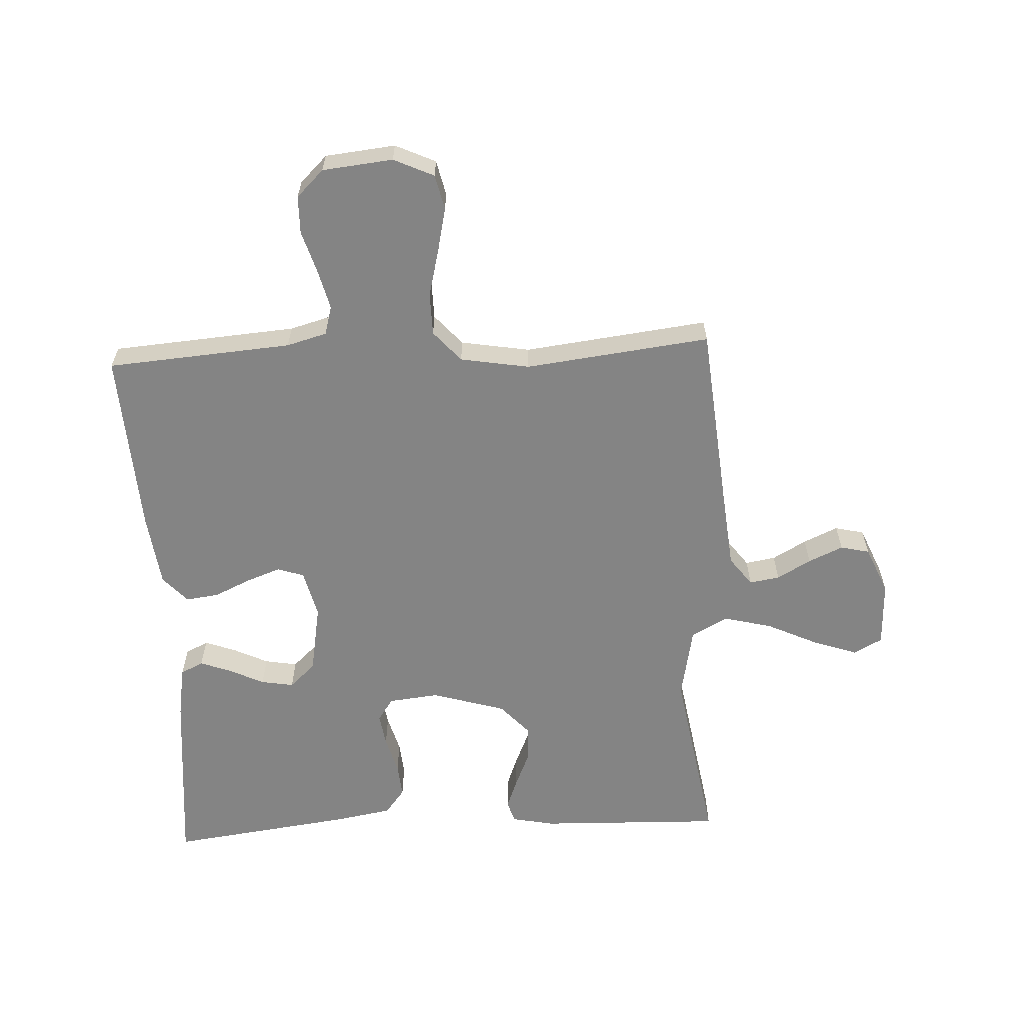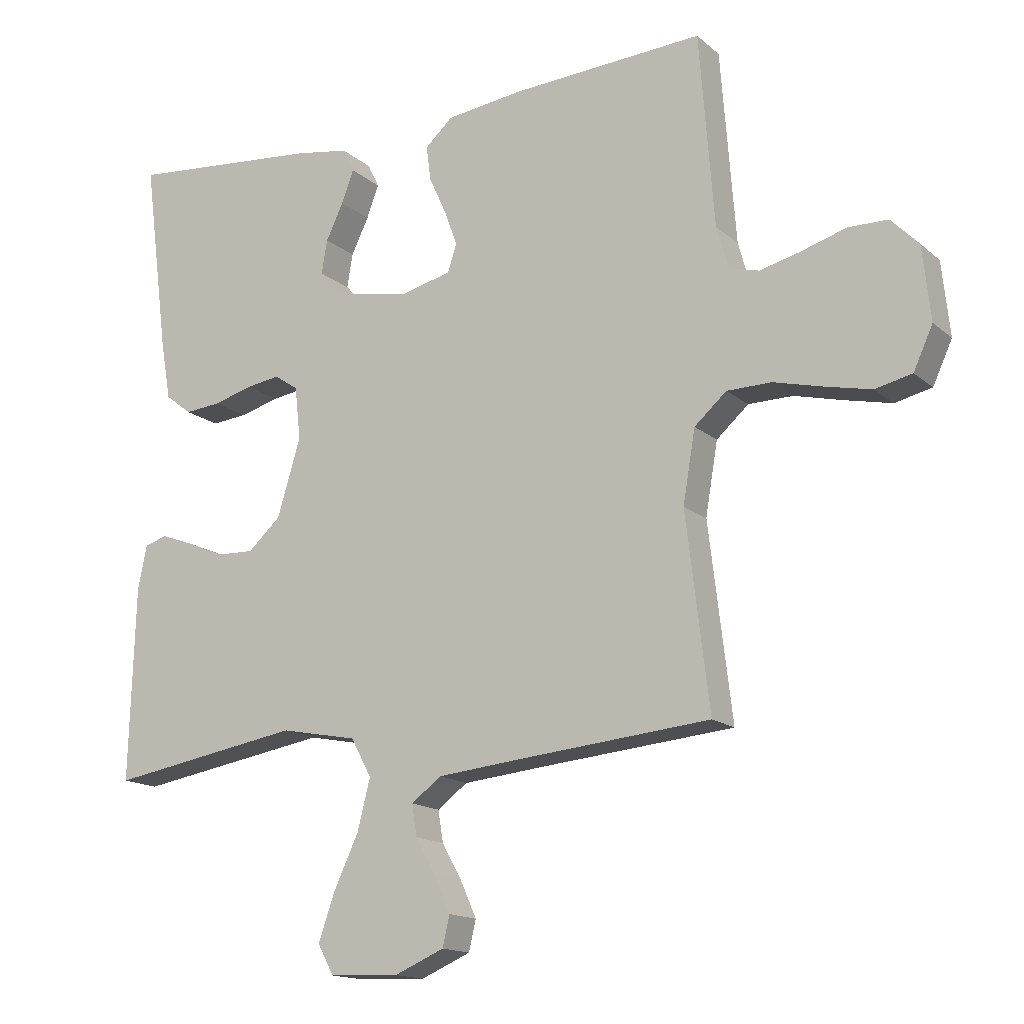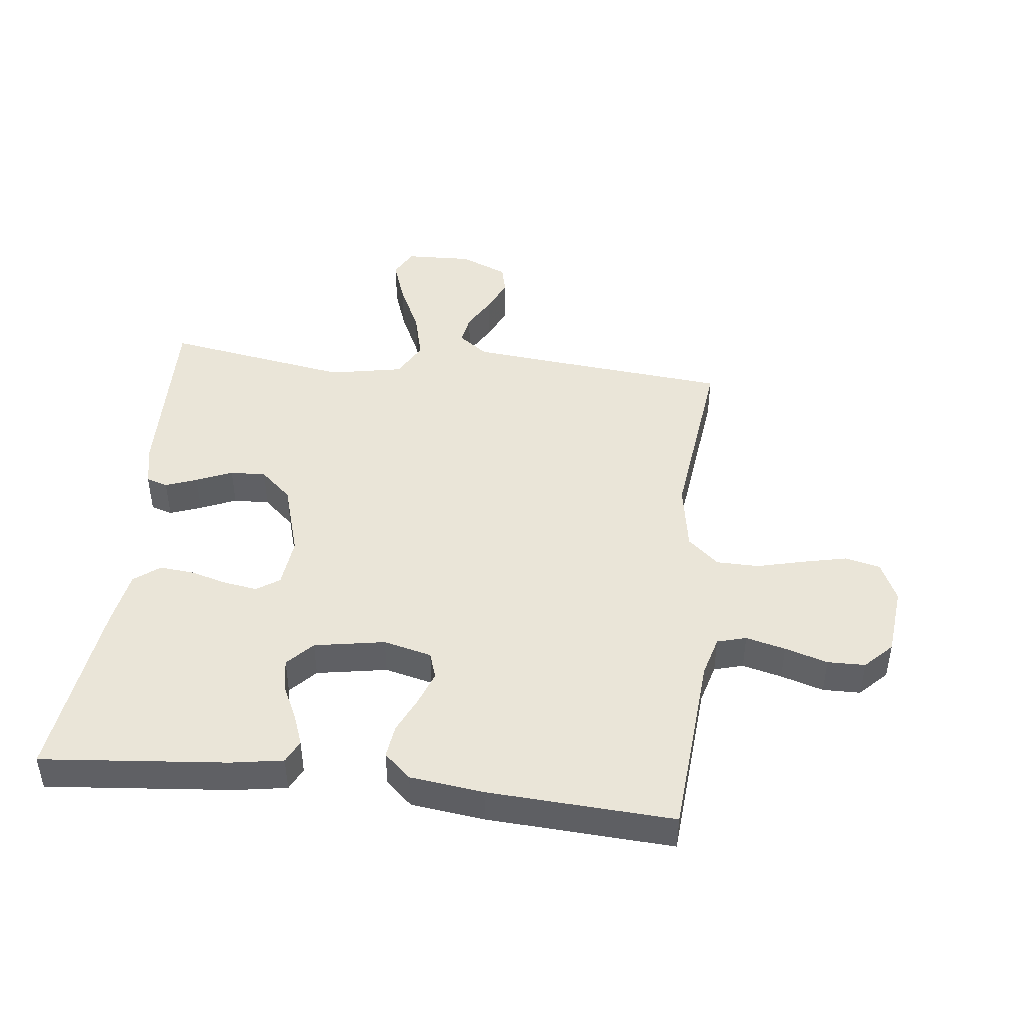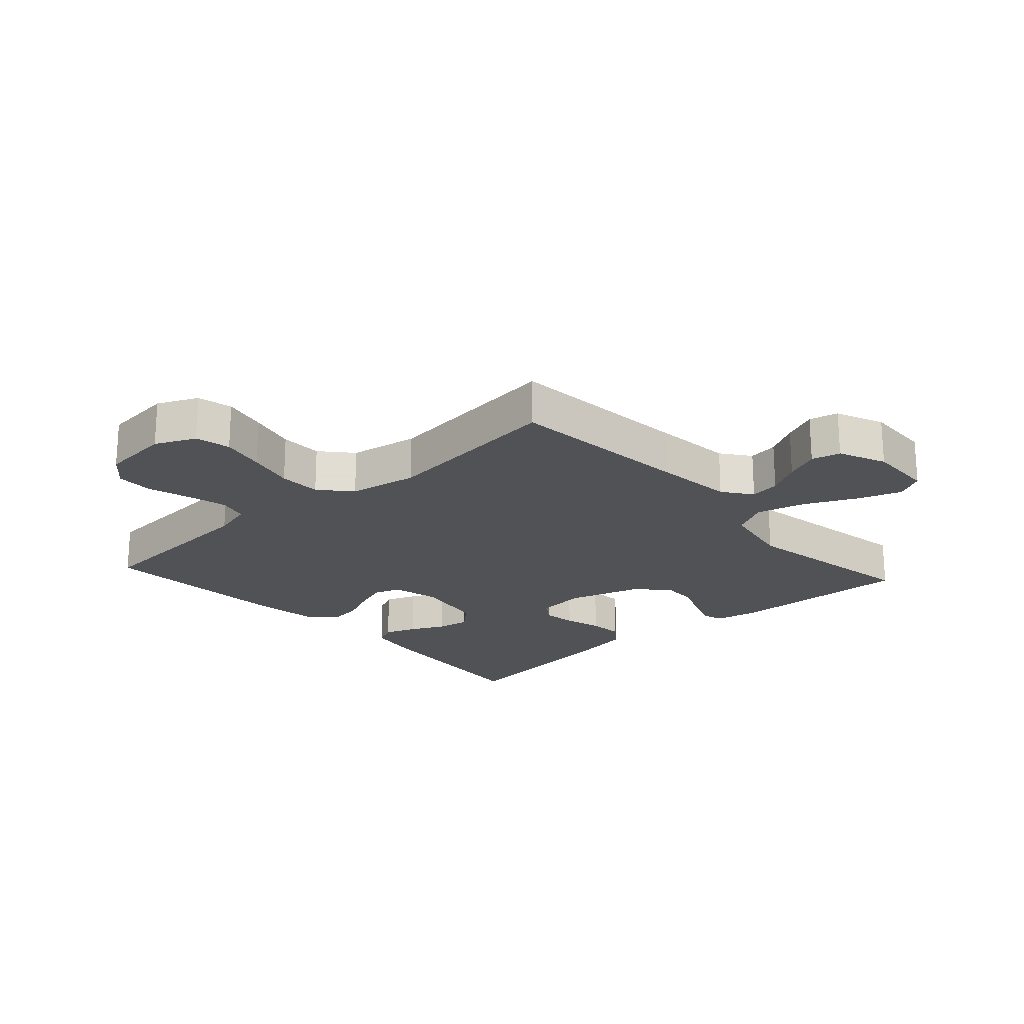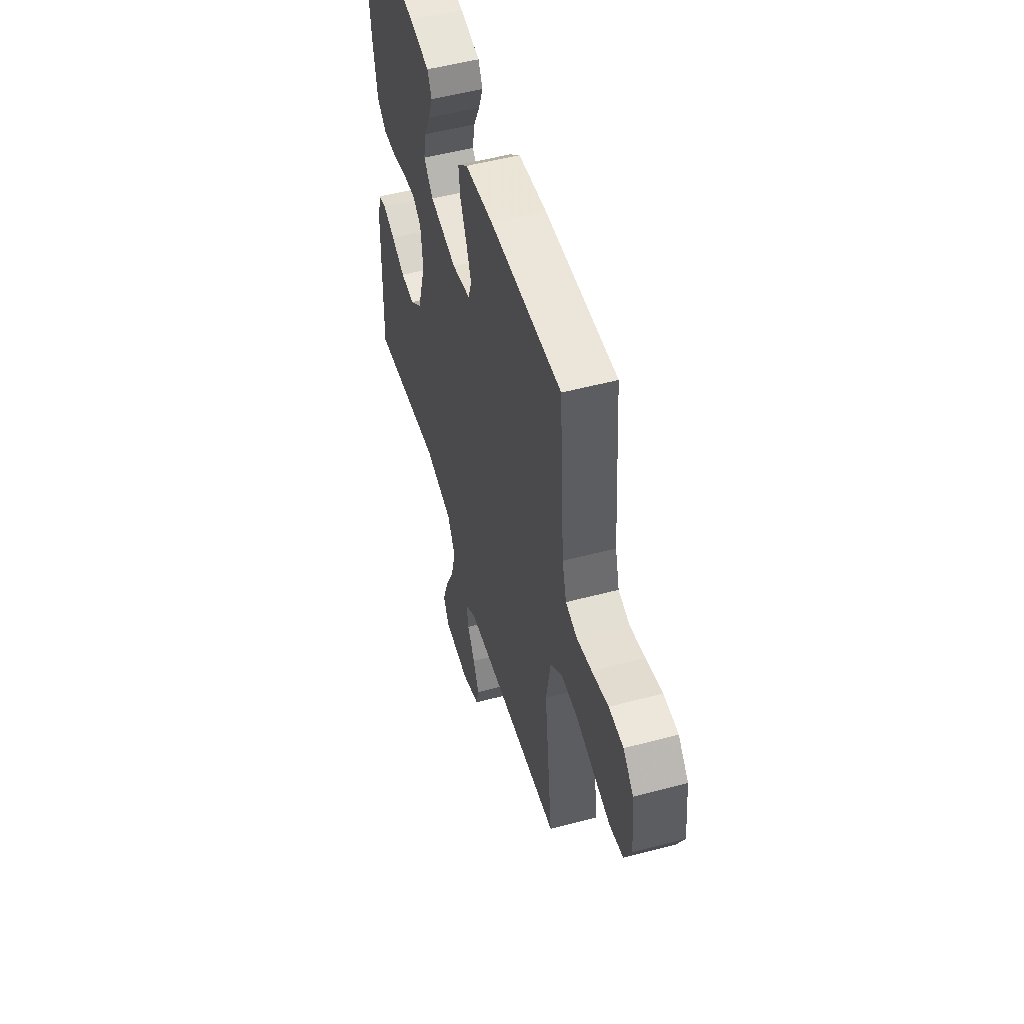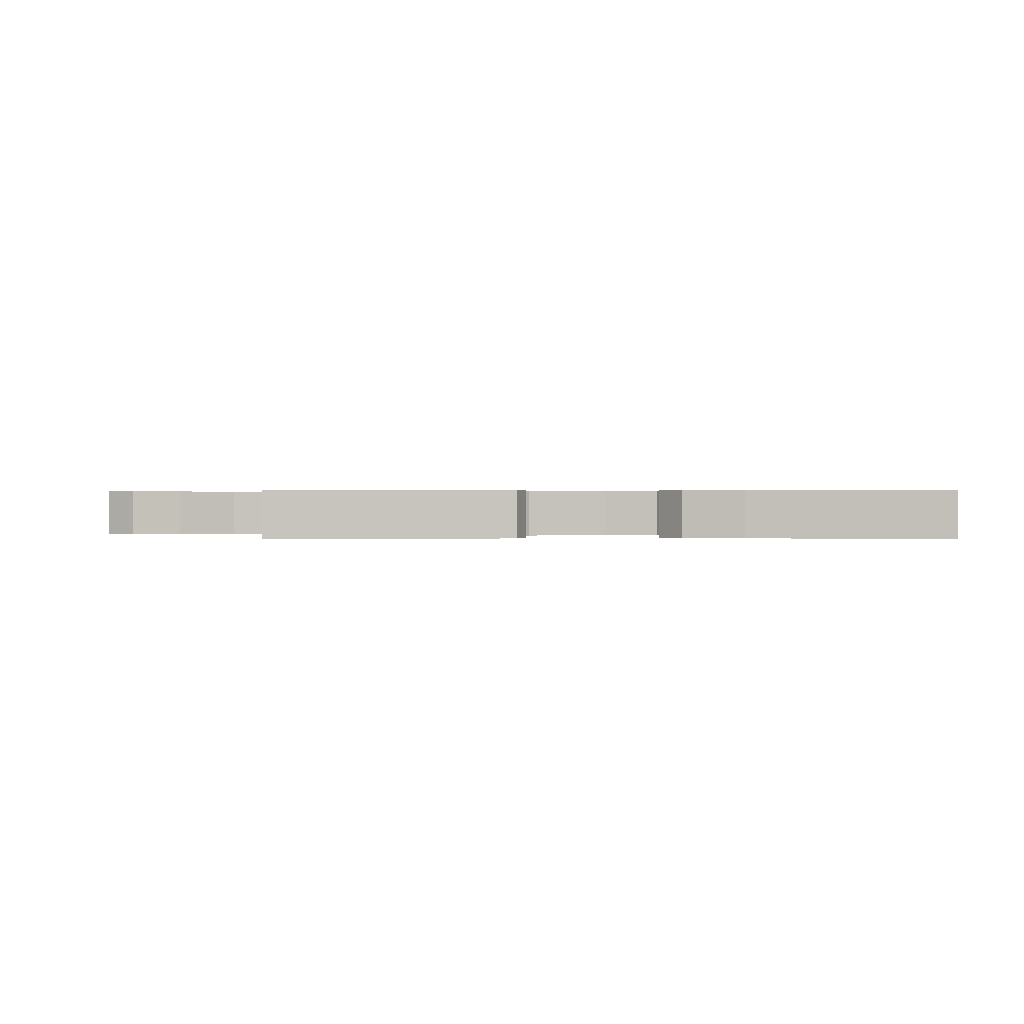
<metadata>
{"format":"obj","ext":"obj","renderer":"f3d","projection":"perspective","resolution":1024,"background":"white","views":[{"elev":-61.4,"azim":92.8,"up":"+Y"},{"elev":-15.3,"azim":30.7,"up":"+Z"},{"elev":45.2,"azim":6.6,"up":"+Y"},{"elev":-21.1,"azim":132.1,"up":"+Y"},{"elev":52.6,"azim":74.1,"up":"+Z"},{"elev":0.3,"azim":-88.3,"up":"+Y"}]}
</metadata>
<code>
v -0.5 0.07 -0.5
v -0.491 0.07 -0.2
v -0.477 0.07 -0.131
v -0.442 0.07 -0.12
v -0.391 0.07 -0.139
v -0.333 0.07 -0.164
v -0.275 0.07 -0.166
v -0.224 0.07 -0.12
v -0.188 0.07 0
v -0.197 0.07 0.082
v -0.234 0.07 0.107
v -0.287 0.07 0.099
v -0.348 0.07 0.082
v -0.404 0.07 0.077
v -0.445 0.07 0.109
v -0.461 0.07 0.2
v -0.5 0.07 0.5
v -0.2 0.07 0.472
v -0.116 0.07 0.458
v -0.098 0.07 0.421
v -0.117 0.07 0.37
v -0.144 0.07 0.314
v -0.153 0.07 0.261
v -0.114 0.07 0.219
v 0 0.07 0.199
v 0.078 0.07 0.218
v 0.092 0.07 0.261
v 0.072 0.07 0.316
v 0.045 0.07 0.375
v 0.038 0.07 0.429
v 0.081 0.07 0.468
v 0.2 0.07 0.483
v 0.5 0.07 0.5
v 0.523 0.07 0.2
v 0.541 0.07 0.135
v 0.588 0.07 0.122
v 0.652 0.07 0.138
v 0.721 0.07 0.159
v 0.782 0.07 0.158
v 0.825 0.07 0.114
v 0.837 0.07 0
v 0.807 0.07 -0.065
v 0.75 0.07 -0.078
v 0.678 0.07 -0.062
v 0.602 0.07 -0.043
v 0.533 0.07 -0.044
v 0.483 0.07 -0.088
v 0.464 0.07 -0.2
v 0.5 0.07 -0.5
v 0.2 0.07 -0.528
v 0.071 0.07 -0.541
v 0.024 0.07 -0.576
v 0.032 0.07 -0.625
v 0.063 0.07 -0.68
v 0.088 0.07 -0.736
v 0.077 0.07 -0.783
v 0 0.07 -0.816
v -0.108 0.07 -0.812
v -0.133 0.07 -0.766
v -0.108 0.07 -0.694
v -0.069 0.07 -0.611
v -0.049 0.07 -0.532
v -0.081 0.07 -0.473
v -0.2 0.07 -0.45
v -0.5 0 -0.5
v -0.491 0 -0.2
v -0.477 0 -0.131
v -0.442 0 -0.12
v -0.391 0 -0.139
v -0.333 0 -0.164
v -0.275 0 -0.166
v -0.224 0 -0.12
v -0.188 0 0
v -0.197 0 0.082
v -0.234 0 0.107
v -0.287 0 0.099
v -0.348 0 0.082
v -0.404 0 0.077
v -0.445 0 0.109
v -0.461 0 0.2
v -0.5 0 0.5
v -0.2 0 0.472
v -0.116 0 0.458
v -0.098 0 0.421
v -0.117 0 0.37
v -0.144 0 0.314
v -0.153 0 0.261
v -0.114 0 0.219
v 0 0 0.199
v 0.078 0 0.218
v 0.092 0 0.261
v 0.072 0 0.316
v 0.045 0 0.375
v 0.038 0 0.429
v 0.081 0 0.468
v 0.2 0 0.483
v 0.5 0 0.5
v 0.523 0 0.2
v 0.541 0 0.135
v 0.588 0 0.122
v 0.652 0 0.138
v 0.721 0 0.159
v 0.782 0 0.158
v 0.825 0 0.114
v 0.837 0 0
v 0.807 0 -0.065
v 0.75 0 -0.078
v 0.678 0 -0.062
v 0.602 0 -0.043
v 0.533 0 -0.044
v 0.483 0 -0.088
v 0.464 0 -0.2
v 0.5 0 -0.5
v 0.2 0 -0.528
v 0.071 0 -0.541
v 0.024 0 -0.576
v 0.032 0 -0.625
v 0.063 0 -0.68
v 0.088 0 -0.736
v 0.077 0 -0.783
v 0 0 -0.816
v -0.108 0 -0.812
v -0.133 0 -0.766
v -0.108 0 -0.694
v -0.069 0 -0.611
v -0.049 0 -0.532
v -0.081 0 -0.473
v -0.2 0 -0.45
f 58 59 60 61
f 58 61 62
f 57 58 62
f 56 57 62
f 53 54 55 56
f 53 56 62
f 52 53 62 63
f 48 49 50
f 47 48 50 51
f 42 43 44 45
f 40 41 42 45
f 40 45 46
f 37 38 39 40
f 36 37 40 46
f 35 36 46 47
f 31 32 33 34
f 28 29 30 31
f 27 28 31 34
f 26 27 34 35
f 19 20 21 22
f 17 18 19 22
f 17 22 23
f 16 17 23 24
f 12 13 14 15
f 11 12 15 16
f 3 4 5 6
f 1 2 3 6
f 64 1 6 7
f 63 64 7 8
f 52 63 8 9
f 51 52 9 10
f 47 51 10
f 25 26 35 47
f 25 47 10 11
f 11 16 24 25
f 125 124 123 122
f 126 125 122
f 126 122 121
f 126 121 120
f 120 119 118 117
f 126 120 117
f 127 126 117 116
f 114 113 112
f 115 114 112 111
f 109 108 107 106
f 109 106 105 104
f 110 109 104
f 104 103 102 101
f 110 104 101 100
f 111 110 100 99
f 98 97 96 95
f 95 94 93 92
f 98 95 92 91
f 99 98 91 90
f 86 85 84 83
f 86 83 82 81
f 87 86 81
f 88 87 81 80
f 79 78 77 76
f 80 79 76 75
f 70 69 68 67
f 70 67 66 65
f 71 70 65 128
f 72 71 128 127
f 73 72 127 116
f 74 73 116 115
f 74 115 111
f 111 99 90 89
f 75 74 111 89
f 89 88 80 75
f 1 65 66 2
f 2 66 67 3
f 3 67 68 4
f 4 68 69 5
f 5 69 70 6
f 6 70 71 7
f 7 71 72 8
f 8 72 73 9
f 9 73 74 10
f 10 74 75 11
f 11 75 76 12
f 12 76 77 13
f 13 77 78 14
f 14 78 79 15
f 15 79 80 16
f 16 80 81 17
f 17 81 82 18
f 18 82 83 19
f 19 83 84 20
f 20 84 85 21
f 21 85 86 22
f 22 86 87 23
f 23 87 88 24
f 24 88 89 25
f 25 89 90 26
f 26 90 91 27
f 27 91 92 28
f 28 92 93 29
f 29 93 94 30
f 30 94 95 31
f 31 95 96 32
f 32 96 97 33
f 33 97 98 34
f 34 98 99 35
f 35 99 100 36
f 36 100 101 37
f 37 101 102 38
f 38 102 103 39
f 39 103 104 40
f 40 104 105 41
f 41 105 106 42
f 42 106 107 43
f 43 107 108 44
f 44 108 109 45
f 45 109 110 46
f 46 110 111 47
f 47 111 112 48
f 48 112 113 49
f 49 113 114 50
f 50 114 115 51
f 51 115 116 52
f 52 116 117 53
f 53 117 118 54
f 54 118 119 55
f 55 119 120 56
f 56 120 121 57
f 57 121 122 58
f 58 122 123 59
f 59 123 124 60
f 60 124 125 61
f 61 125 126 62
f 62 126 127 63
f 63 127 128 64
f 64 128 65 1

</code>
